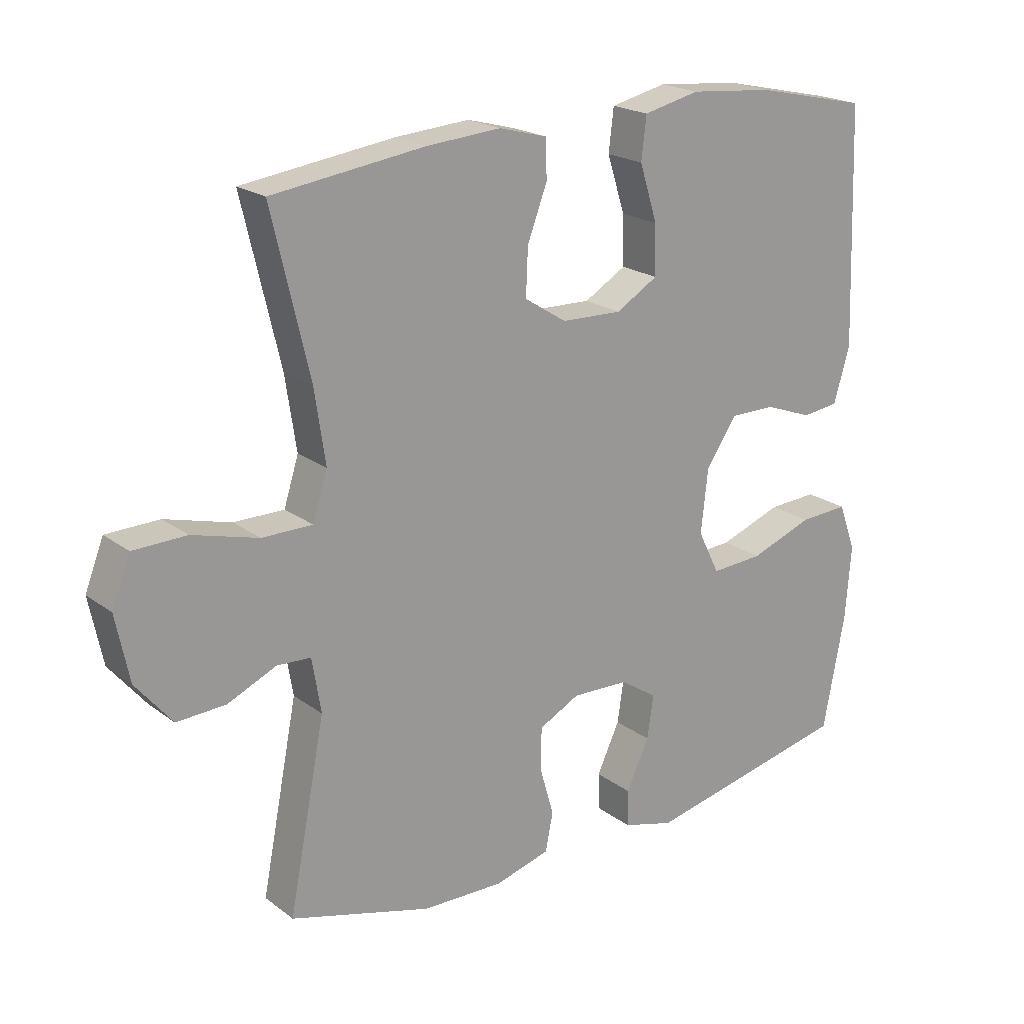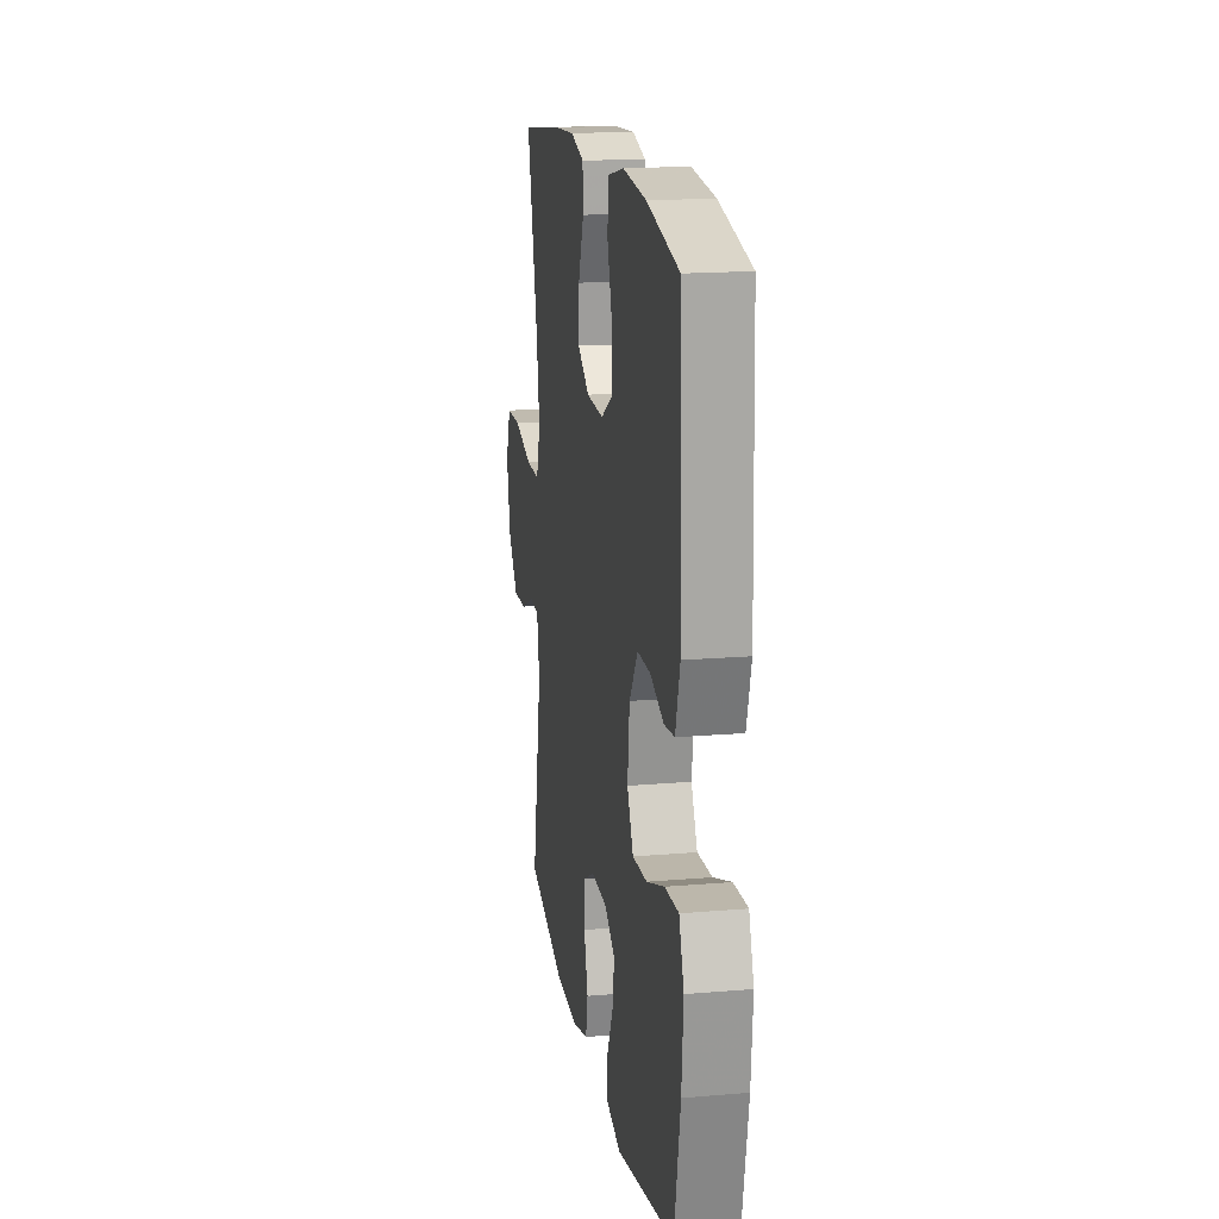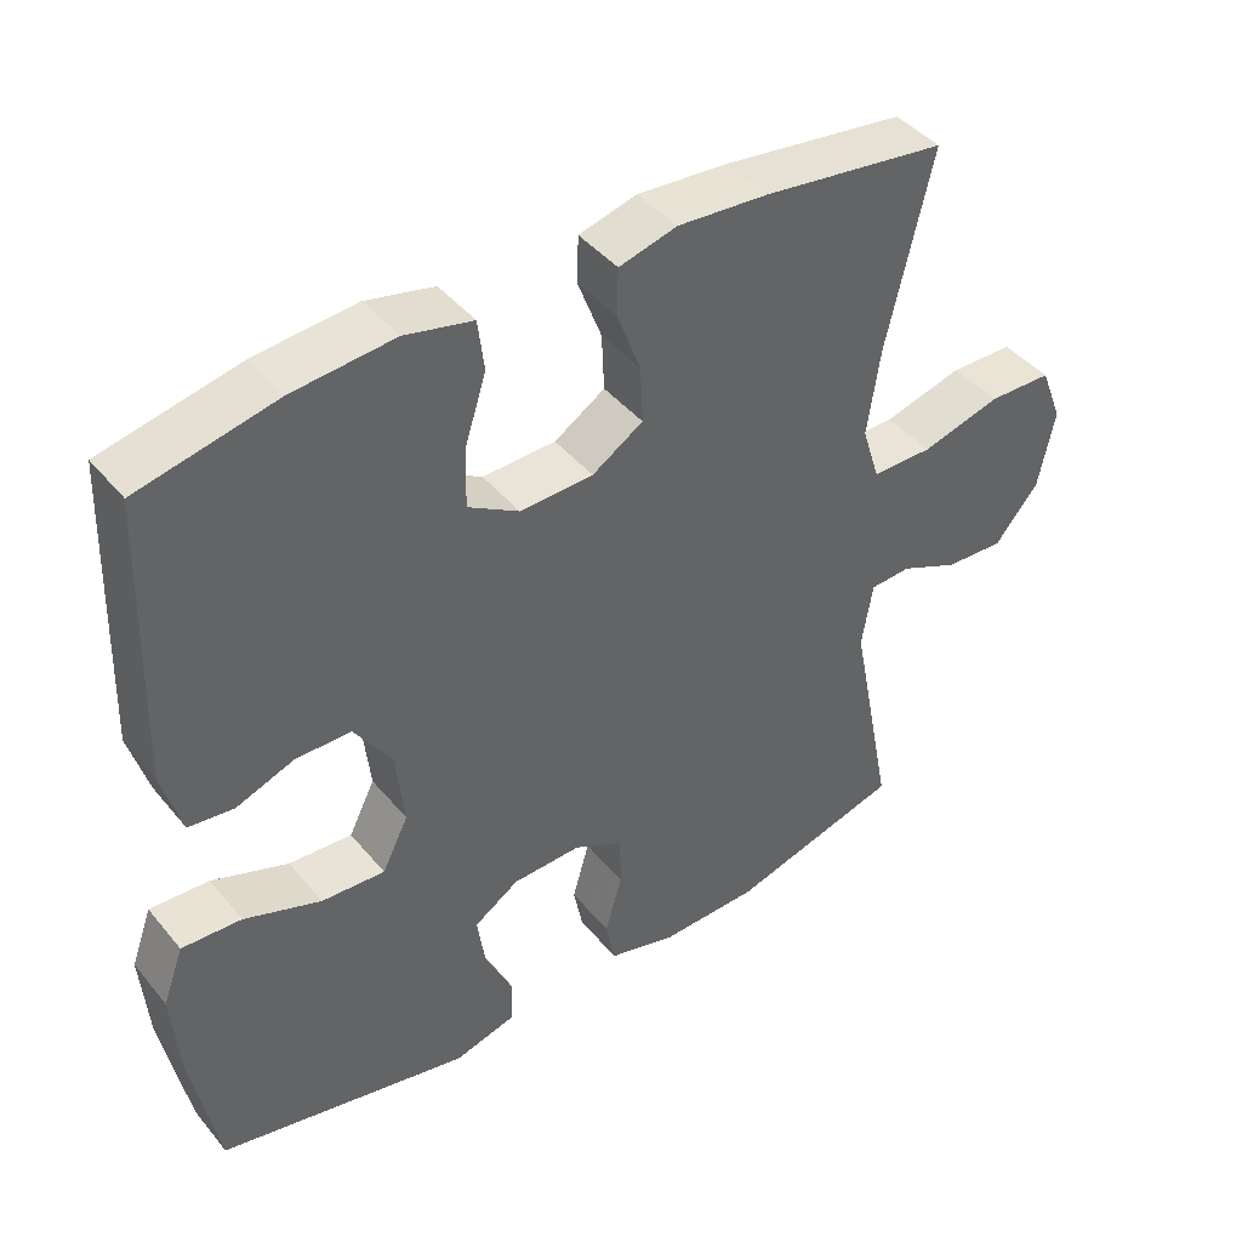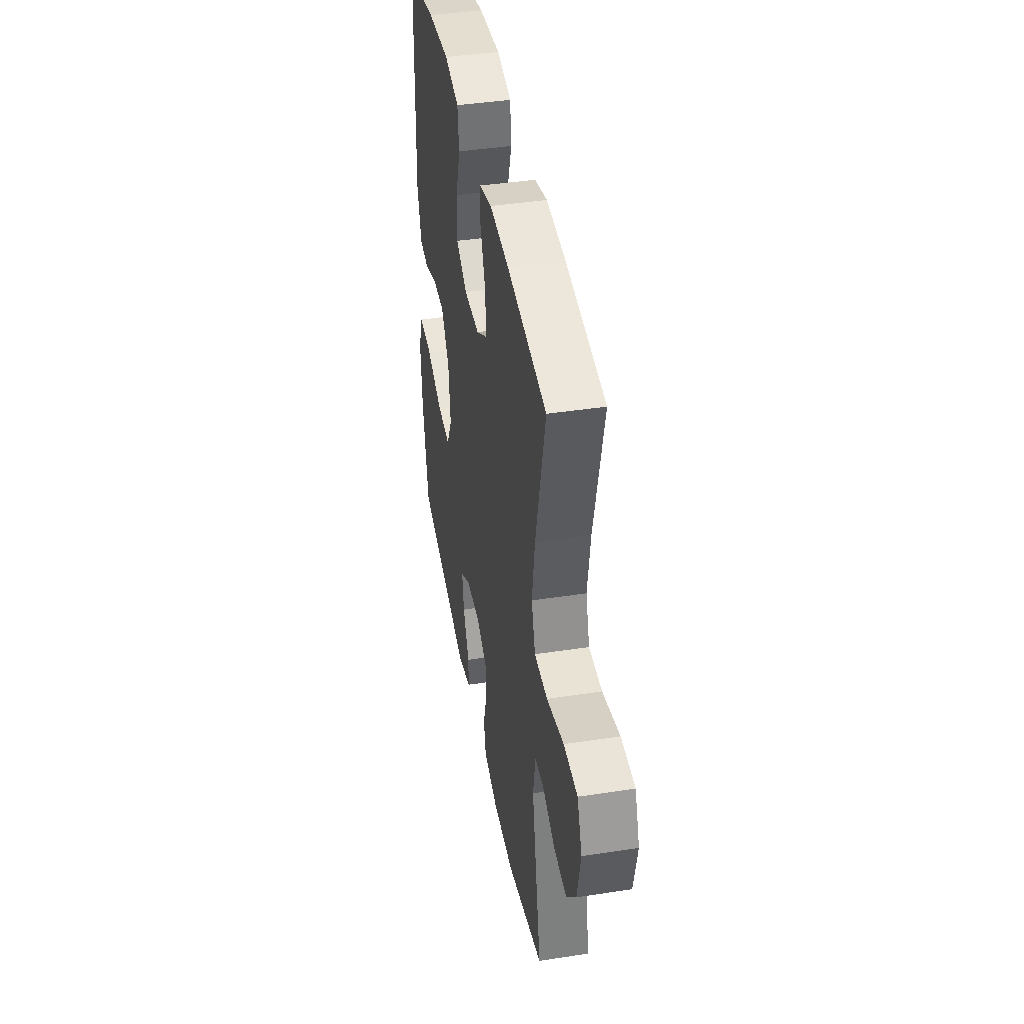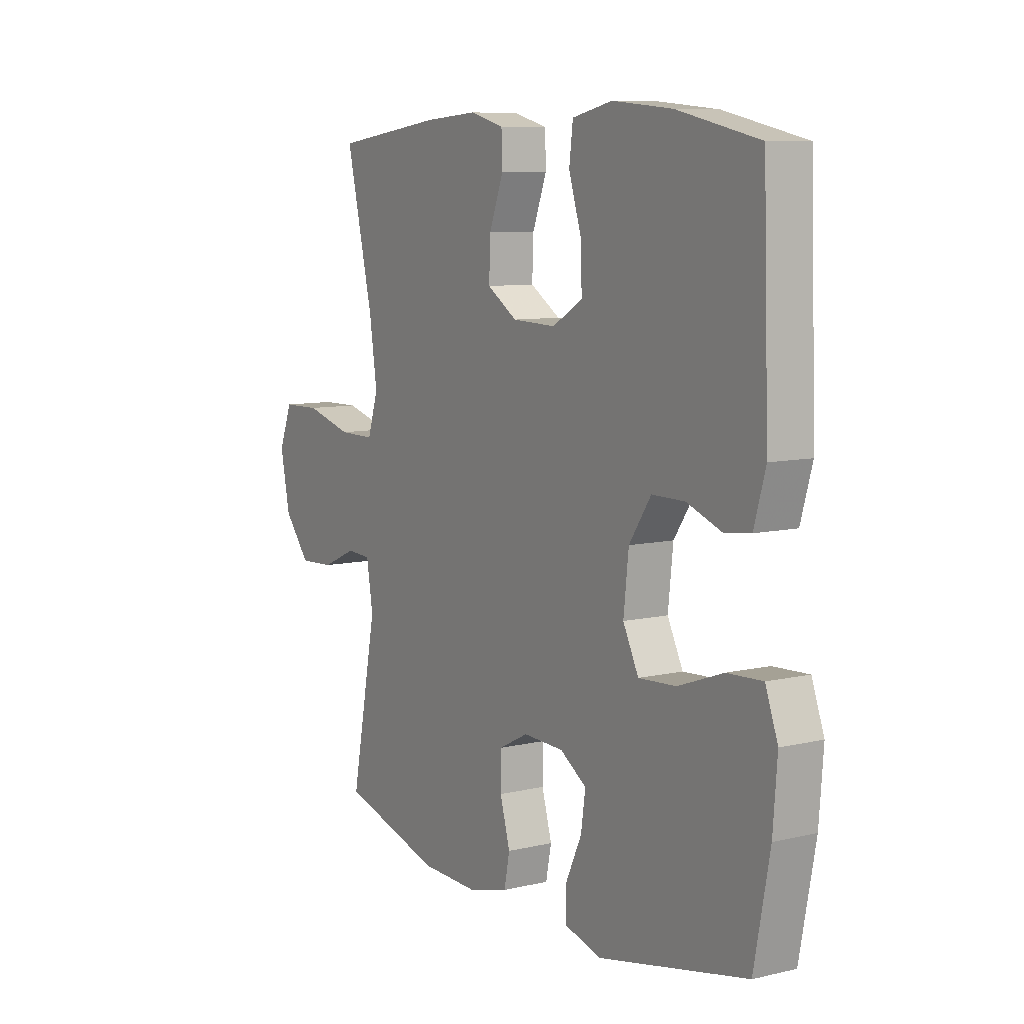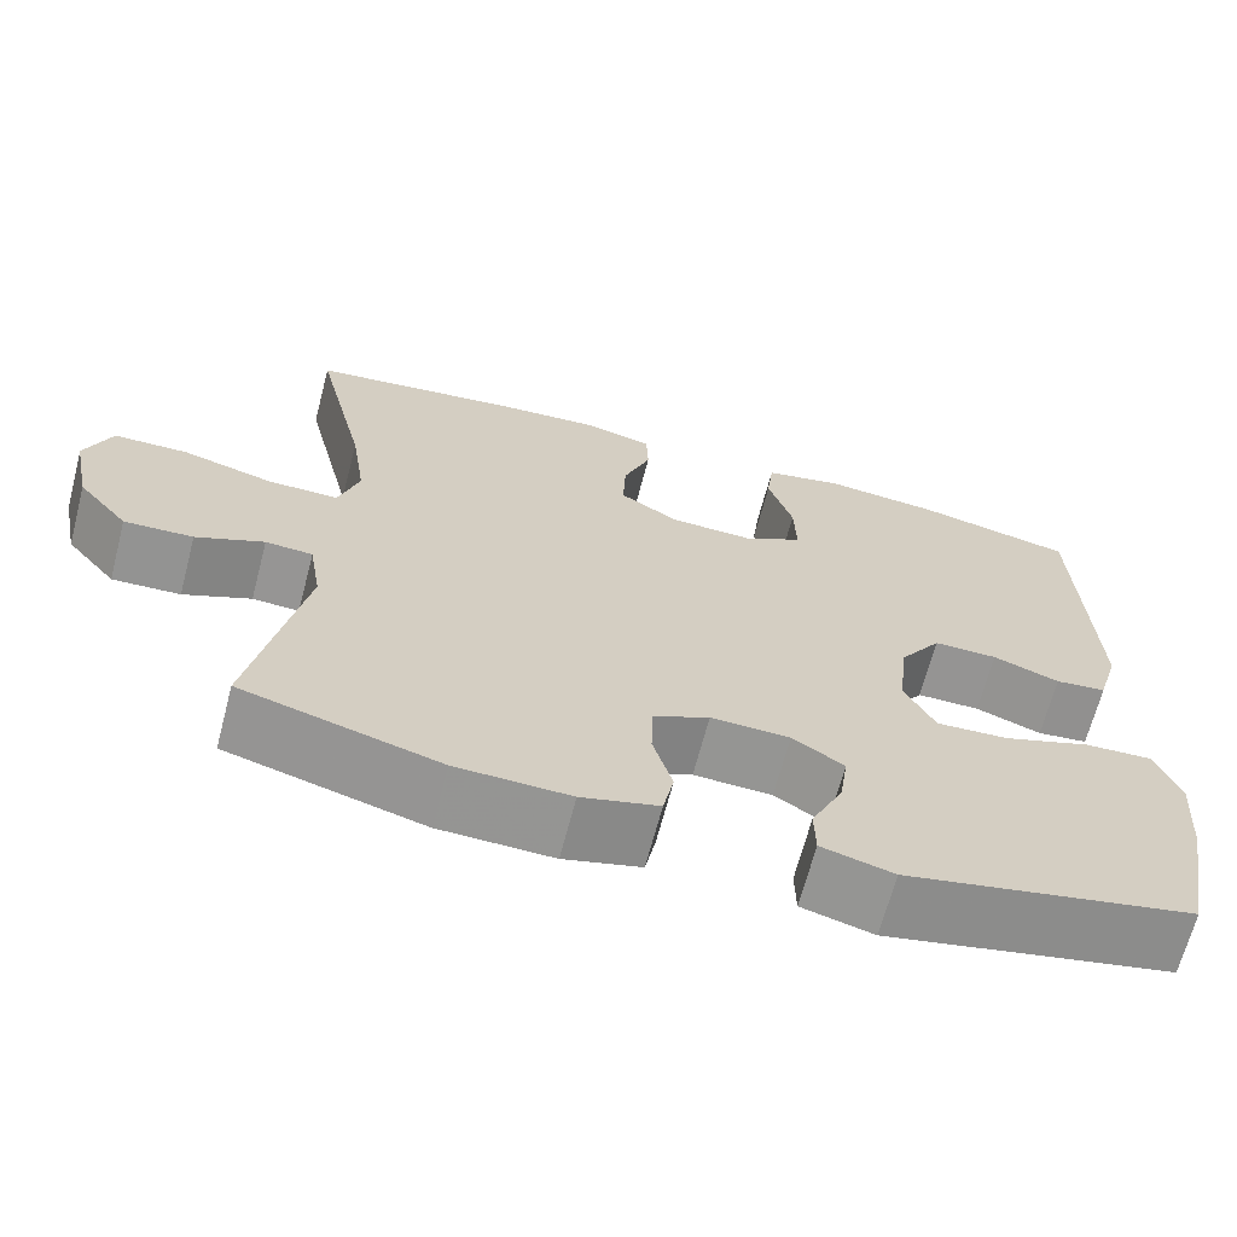
<metadata>
{"format":"obj","ext":"obj","renderer":"f3d","projection":"perspective","resolution":1024,"background":"white","views":[{"elev":20.5,"azim":142.9,"up":"+Z"},{"elev":17.4,"azim":-99.6,"up":"+Z"},{"elev":42.8,"azim":-36.2,"up":"+Z"},{"elev":42.0,"azim":79.5,"up":"+Z"},{"elev":8.7,"azim":-122.2,"up":"+Z"},{"elev":-67.1,"azim":165.3,"up":"+Z"}]}
</metadata>
<code>
v -0.5 0.07 -0.5
v -0.534 0.07 -0.32
v -0.543 0.07 -0.203
v -0.516 0.07 -0.129
v -0.439 0.07 -0.133
v -0.34 0.07 -0.169
v -0.258 0.07 -0.174
v -0.224 0.07 -0.106
v -0.235 0.07 -0.006
v -0.283 0.07 0.065
v -0.355 0.07 0.065
v -0.43 0.07 0.037
v -0.488 0.07 0.044
v -0.513 0.07 0.131
v -0.5 0.07 0.5
v -0.322 0.07 0.539
v -0.191 0.07 0.551
v -0.103 0.07 0.531
v -0.095 0.07 0.465
v -0.123 0.07 0.377
v -0.125 0.07 0.3
v -0.059 0.07 0.261
v 0.036 0.07 0.264
v 0.102 0.07 0.306
v 0.099 0.07 0.379
v 0.068 0.07 0.461
v 0.07 0.07 0.521
v 0.145 0.07 0.541
v 0.262 0.07 0.532
v 0.5 0.07 0.5
v 0.441 0.07 0.249
v 0.424 0.07 0.135
v 0.447 0.07 0.062
v 0.526 0.07 0.062
v 0.629 0.07 0.09
v 0.712 0.07 0.088
v 0.741 0.07 0.014
v 0.72 0.07 -0.089
v 0.663 0.07 -0.158
v 0.586 0.07 -0.154
v 0.51 0.07 -0.12
v 0.457 0.07 -0.123
v 0.443 0.07 -0.208
v 0.5 0.07 -0.5
v 0.278 0.07 -0.562
v 0.15 0.07 -0.565
v 0.063 0.07 -0.541
v 0.051 0.07 -0.481
v 0.073 0.07 -0.404
v 0.072 0.07 -0.337
v 0.008 0.07 -0.304
v -0.081 0.07 -0.307
v -0.139 0.07 -0.345
v -0.129 0.07 -0.413
v -0.093 0.07 -0.49
v -0.094 0.07 -0.548
v -0.175 0.07 -0.57
v -0.5 0 -0.5
v -0.534 0 -0.32
v -0.543 0 -0.203
v -0.516 0 -0.129
v -0.439 0 -0.133
v -0.34 0 -0.169
v -0.258 0 -0.174
v -0.224 0 -0.106
v -0.235 0 -0.006
v -0.283 0 0.065
v -0.355 0 0.065
v -0.43 0 0.037
v -0.488 0 0.044
v -0.513 0 0.131
v -0.5 0 0.5
v -0.322 0 0.539
v -0.191 0 0.551
v -0.103 0 0.531
v -0.095 0 0.465
v -0.123 0 0.377
v -0.125 0 0.3
v -0.059 0 0.261
v 0.036 0 0.264
v 0.102 0 0.306
v 0.099 0 0.379
v 0.068 0 0.461
v 0.07 0 0.521
v 0.145 0 0.541
v 0.262 0 0.532
v 0.5 0 0.5
v 0.441 0 0.249
v 0.424 0 0.135
v 0.447 0 0.062
v 0.526 0 0.062
v 0.629 0 0.09
v 0.712 0 0.088
v 0.741 0 0.014
v 0.72 0 -0.089
v 0.663 0 -0.158
v 0.586 0 -0.154
v 0.51 0 -0.12
v 0.457 0 -0.123
v 0.443 0 -0.208
v 0.5 0 -0.5
v 0.278 0 -0.562
v 0.15 0 -0.565
v 0.063 0 -0.541
v 0.051 0 -0.481
v 0.073 0 -0.404
v 0.072 0 -0.337
v 0.008 0 -0.304
v -0.081 0 -0.307
v -0.139 0 -0.345
v -0.129 0 -0.413
v -0.093 0 -0.49
v -0.094 0 -0.548
v -0.175 0 -0.57
f 4 5 6
f 3 4 6
f 2 3 6
f 1 2 6
f 57 1 6
f 56 57 6
f 55 56 6
f 54 55 6
f 53 54 6 7
f 52 53 7 8
f 51 52 8 9
f 50 51 9 10
f 47 48 49
f 46 47 49
f 45 46 49
f 44 45 49
f 43 44 49
f 42 43 49 50
f 39 40 41
f 38 39 41
f 37 38 41
f 36 37 41
f 35 36 41
f 34 35 41
f 33 34 41 42
f 42 50 10
f 33 42 10
f 32 33 10
f 29 30 31
f 28 29 31
f 27 28 31
f 26 27 31
f 25 26 31
f 24 25 31 32
f 18 19 20
f 17 18 20
f 16 17 20
f 15 16 20
f 14 15 20
f 13 14 20
f 12 13 20
f 11 12 20
f 11 20 21
f 10 11 21 22
f 23 24 32
f 10 22 23 32
f 63 62 61
f 63 61 60
f 63 60 59
f 63 59 58
f 63 58 114
f 63 114 113
f 63 113 112
f 63 112 111
f 64 63 111 110
f 65 64 110 109
f 66 65 109 108
f 67 66 108 107
f 106 105 104
f 106 104 103
f 106 103 102
f 106 102 101
f 106 101 100
f 107 106 100 99
f 98 97 96
f 98 96 95
f 98 95 94
f 98 94 93
f 98 93 92
f 98 92 91
f 99 98 91 90
f 67 107 99
f 67 99 90
f 67 90 89
f 88 87 86
f 88 86 85
f 88 85 84
f 88 84 83
f 88 83 82
f 89 88 82 81
f 77 76 75
f 77 75 74
f 77 74 73
f 77 73 72
f 77 72 71
f 77 71 70
f 77 70 69
f 77 69 68
f 78 77 68
f 79 78 68 67
f 89 81 80
f 89 80 79 67
f 1 58 59 2
f 2 59 60 3
f 3 60 61 4
f 4 61 62 5
f 5 62 63 6
f 6 63 64 7
f 7 64 65 8
f 8 65 66 9
f 9 66 67 10
f 10 67 68 11
f 11 68 69 12
f 12 69 70 13
f 13 70 71 14
f 14 71 72 15
f 15 72 73 16
f 16 73 74 17
f 17 74 75 18
f 18 75 76 19
f 19 76 77 20
f 20 77 78 21
f 21 78 79 22
f 22 79 80 23
f 23 80 81 24
f 24 81 82 25
f 25 82 83 26
f 26 83 84 27
f 27 84 85 28
f 28 85 86 29
f 29 86 87 30
f 30 87 88 31
f 31 88 89 32
f 32 89 90 33
f 33 90 91 34
f 34 91 92 35
f 35 92 93 36
f 36 93 94 37
f 37 94 95 38
f 38 95 96 39
f 39 96 97 40
f 40 97 98 41
f 41 98 99 42
f 42 99 100 43
f 43 100 101 44
f 44 101 102 45
f 45 102 103 46
f 46 103 104 47
f 47 104 105 48
f 48 105 106 49
f 49 106 107 50
f 50 107 108 51
f 51 108 109 52
f 52 109 110 53
f 53 110 111 54
f 54 111 112 55
f 55 112 113 56
f 56 113 114 57
f 57 114 58 1

</code>
